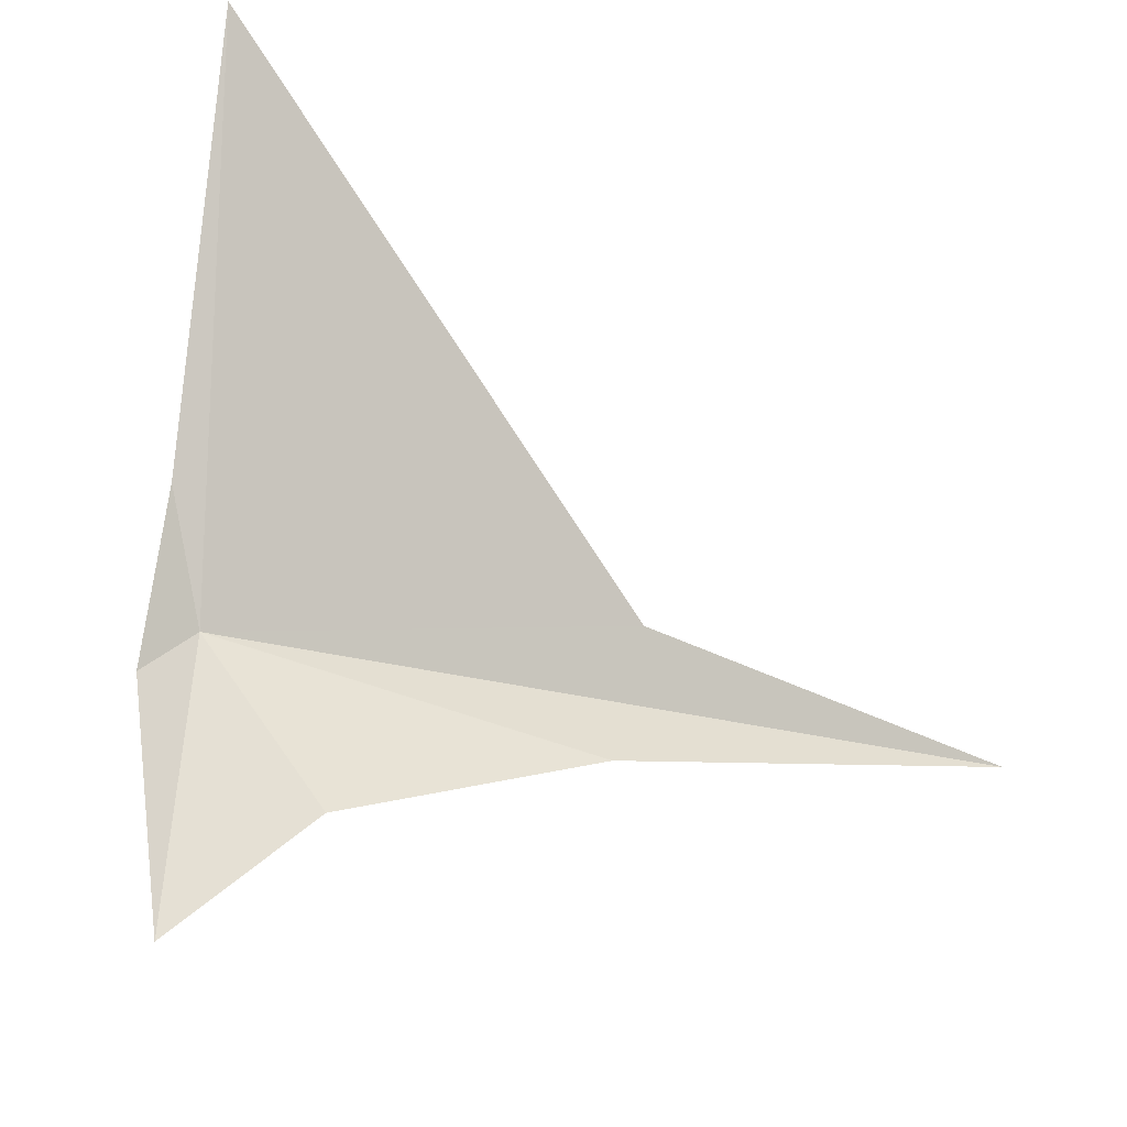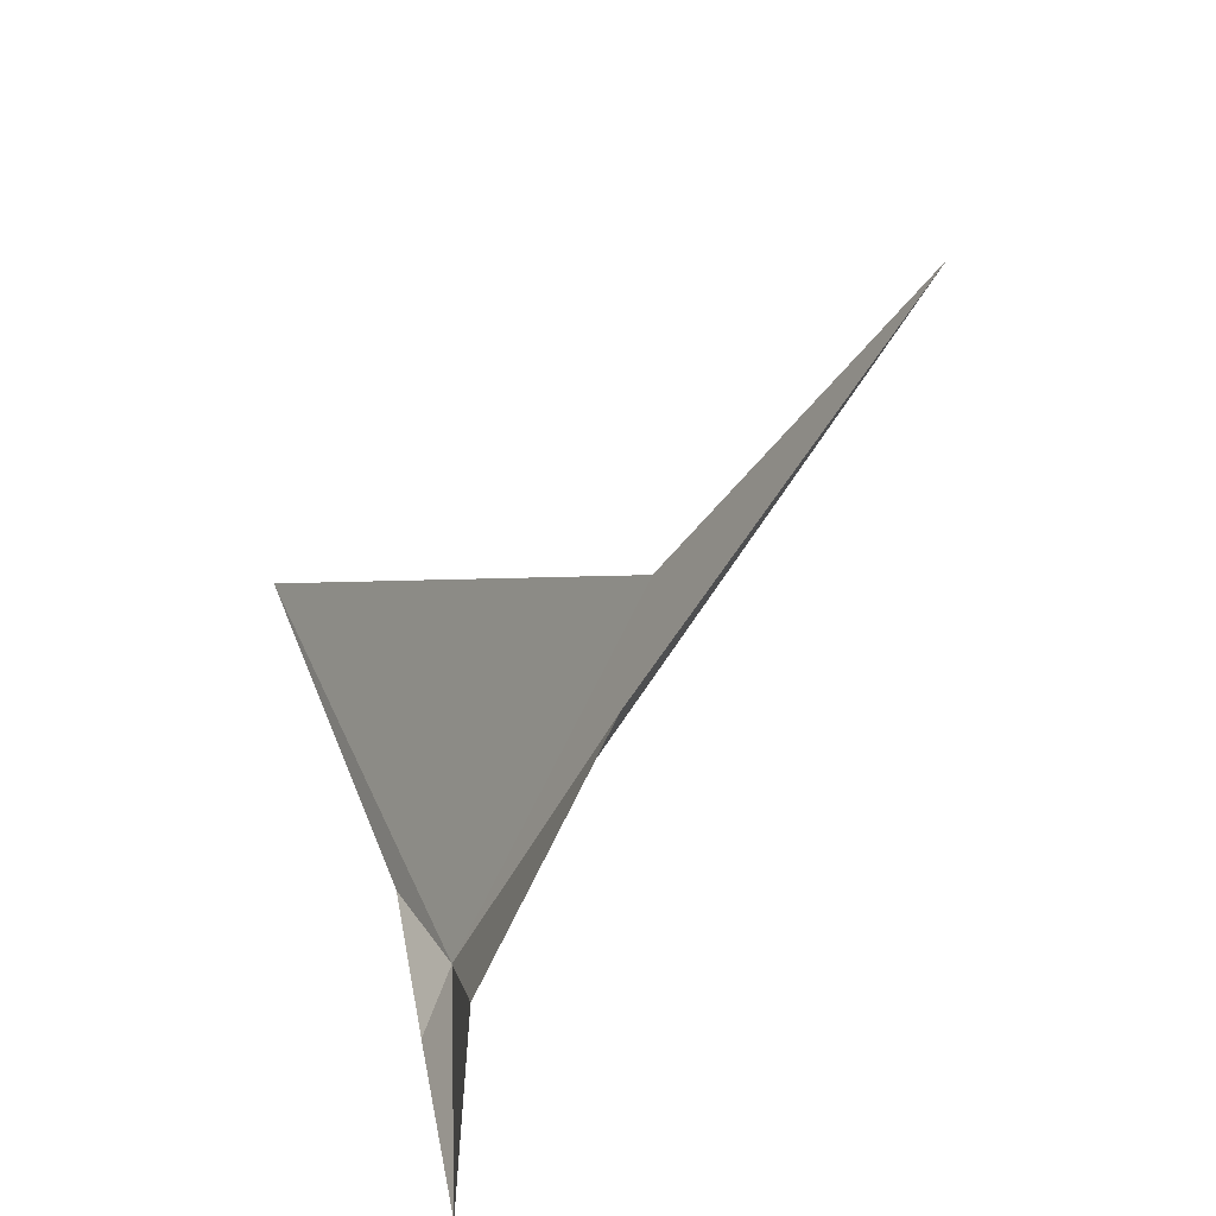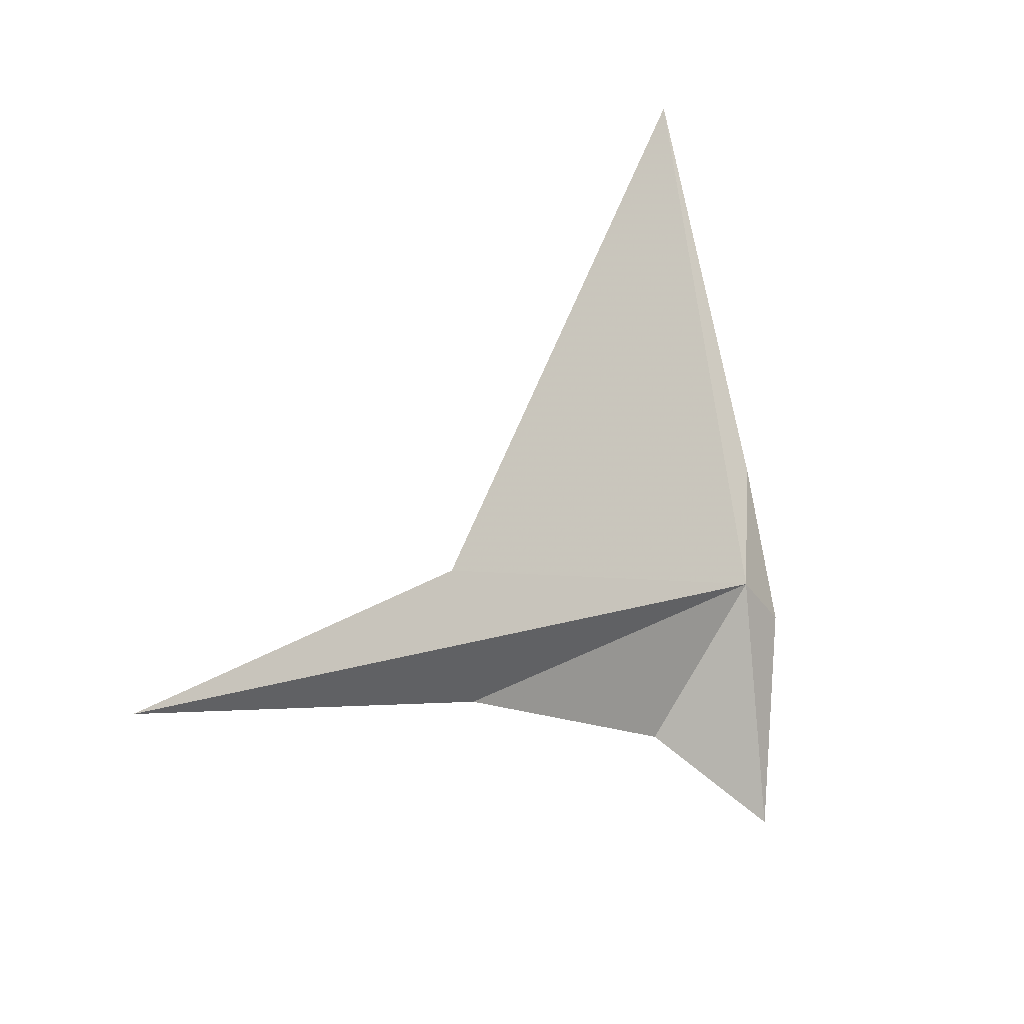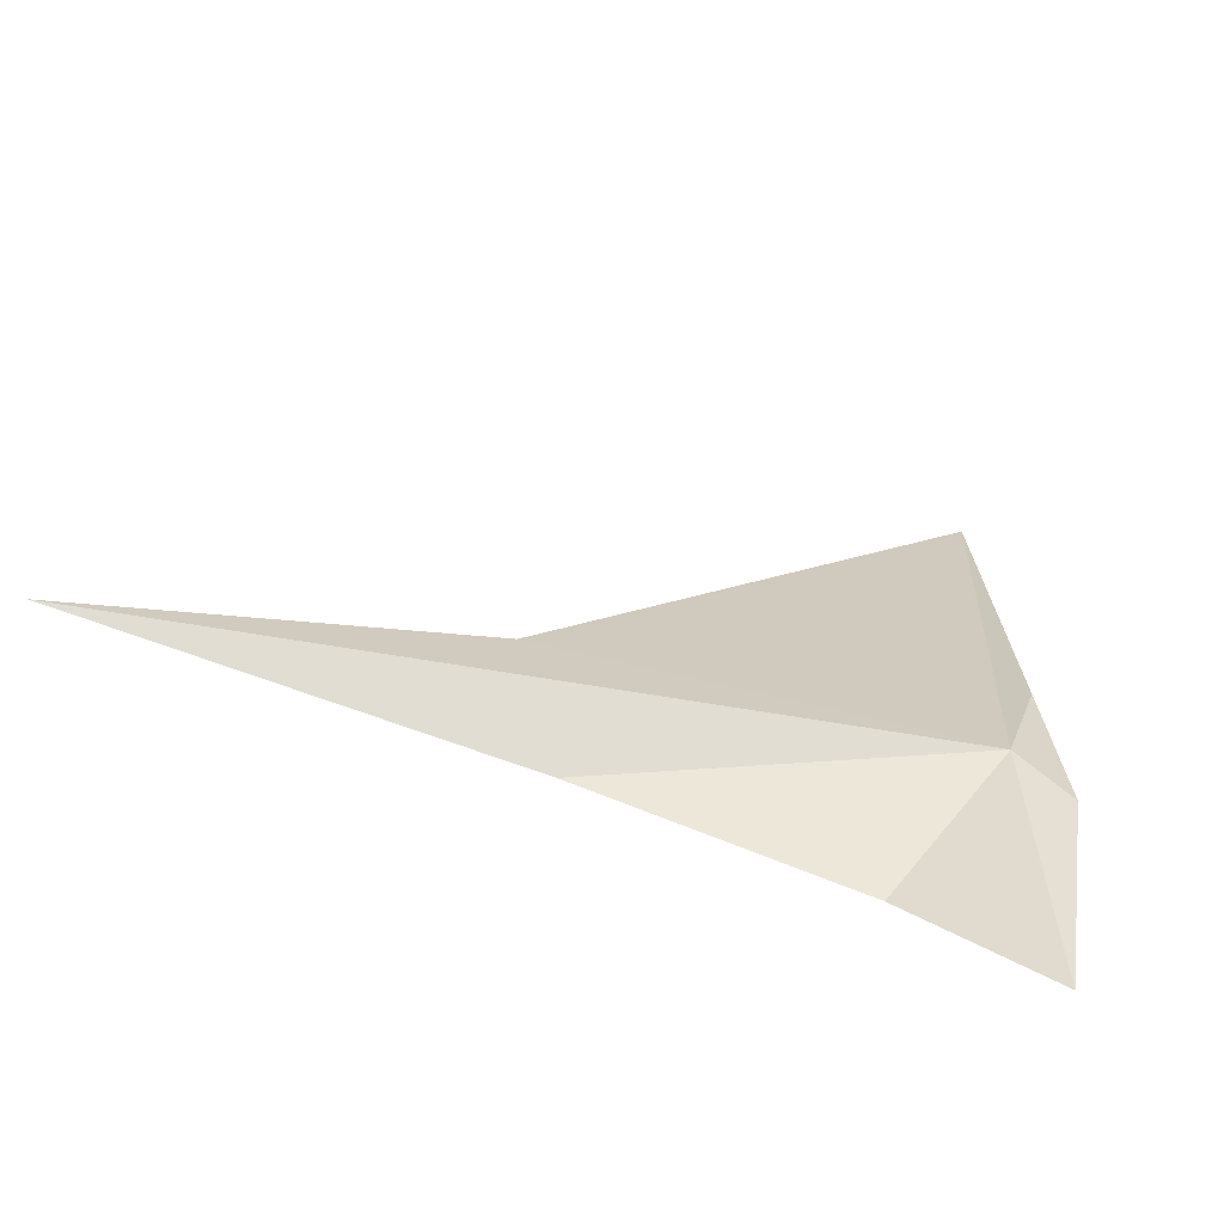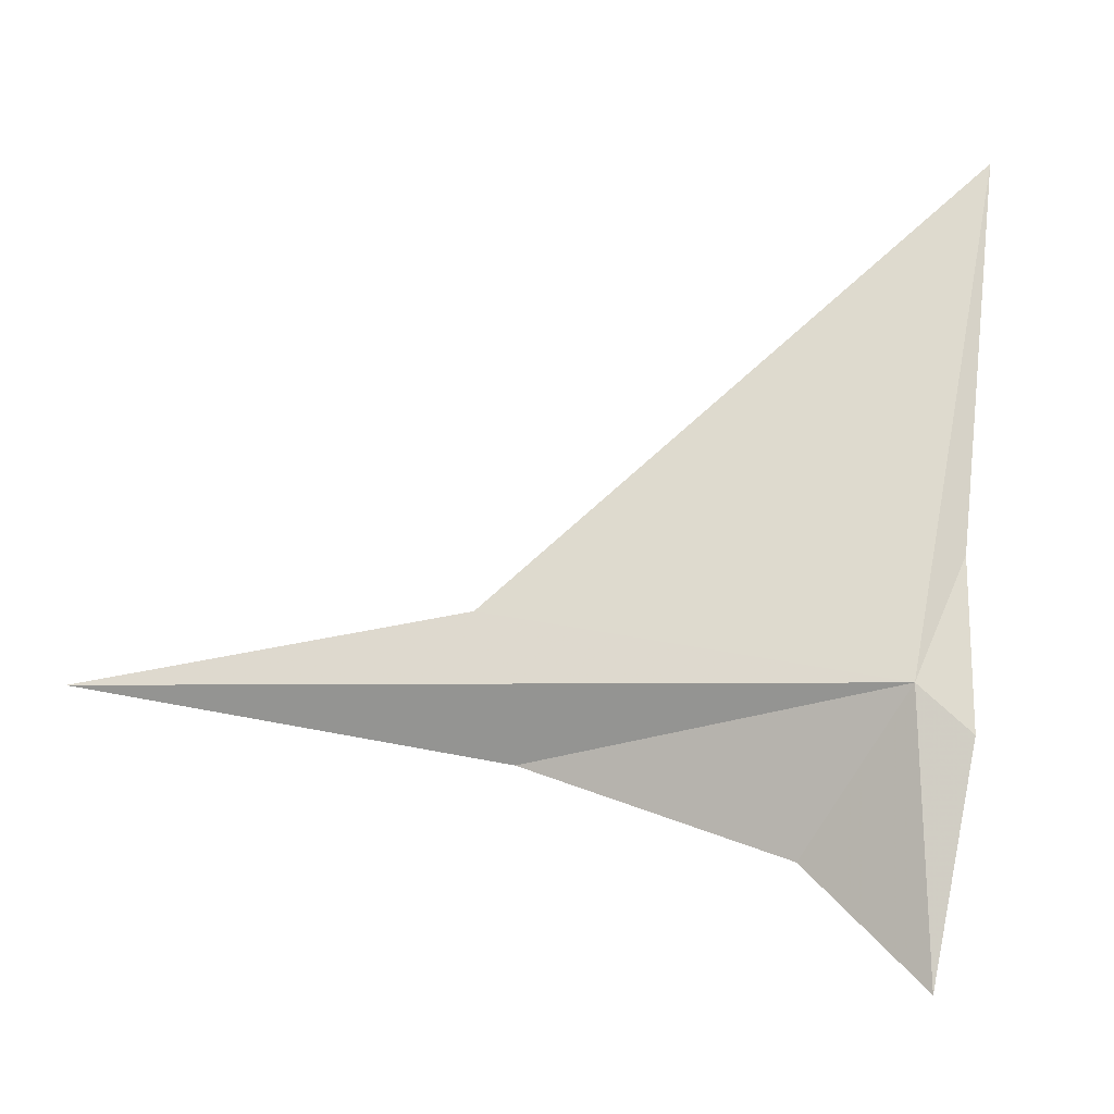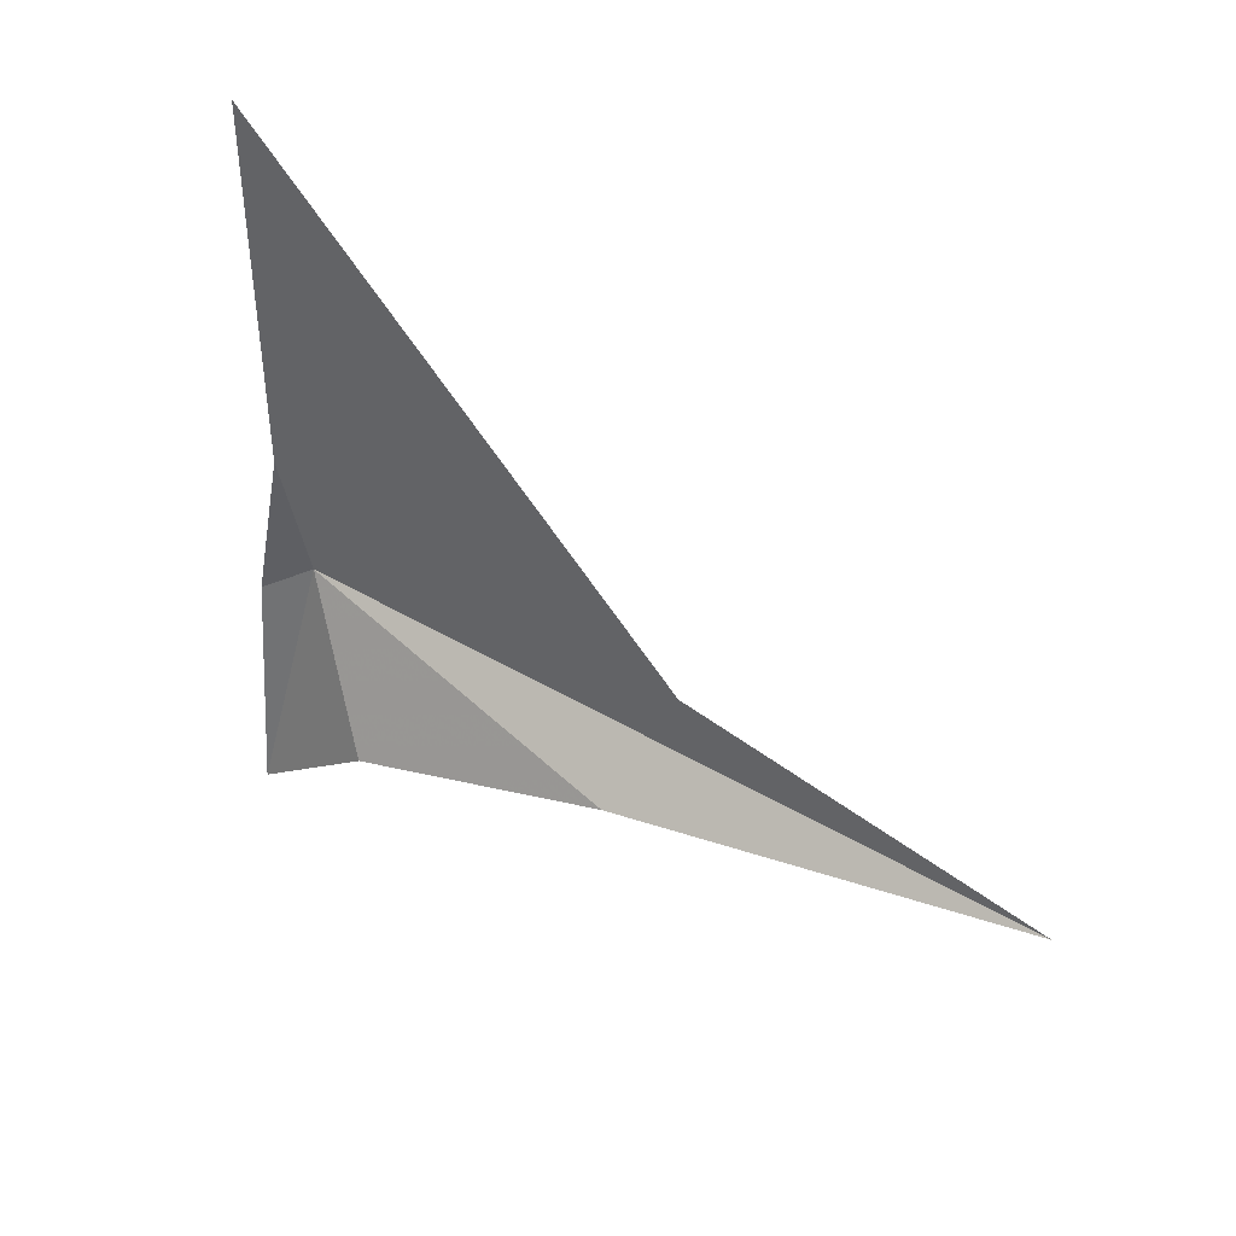
<metadata>
{"format":"obj","ext":"obj","renderer":"f3d","projection":"perspective","resolution":1024,"background":"white","views":[{"elev":-26.7,"azim":-51.5,"up":"+Z"},{"elev":-53.1,"azim":33.3,"up":"+Z"},{"elev":10.9,"azim":109.2,"up":"+Z"},{"elev":-47.7,"azim":140.3,"up":"+Z"},{"elev":-5.5,"azim":164.2,"up":"+Z"},{"elev":-58.9,"azim":-13.9,"up":"+Y"}]}
</metadata>
<code>
v 55.22 19.54 55.93
v 53.91 19.21 58.54
v 51.87 16.35 67.47
v 63.06 14.71 57.54
v 62.22 14.9 54.32
v 71.15 11.04 56.05
v 57.09 17.77 52.34
v 55.18 20.13 49.81
v 54.17 20.07 54.87
f 1 2 3
f 1 3 4
f 1 6 5
f 1 5 7
f 1 7 8
f 1 8 9
f 1 4 6
f 1 9 2

</code>
